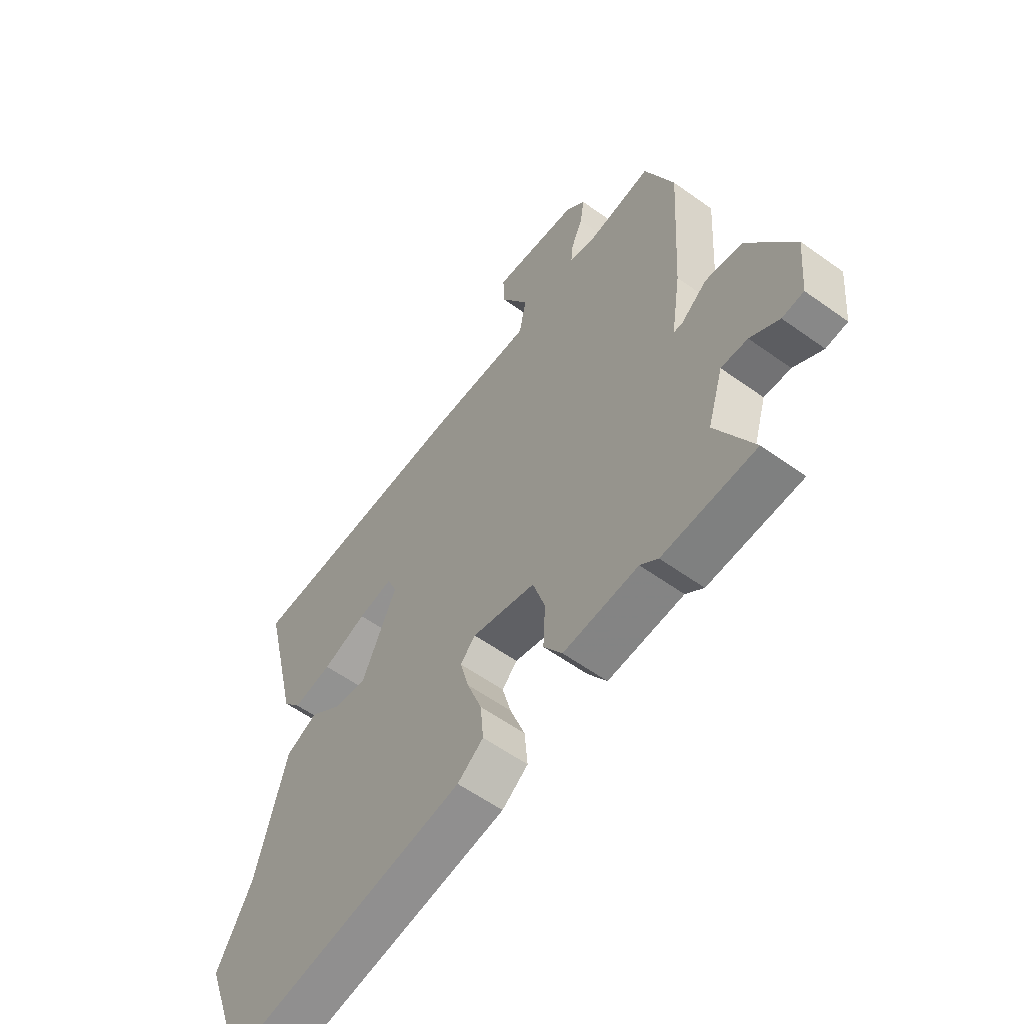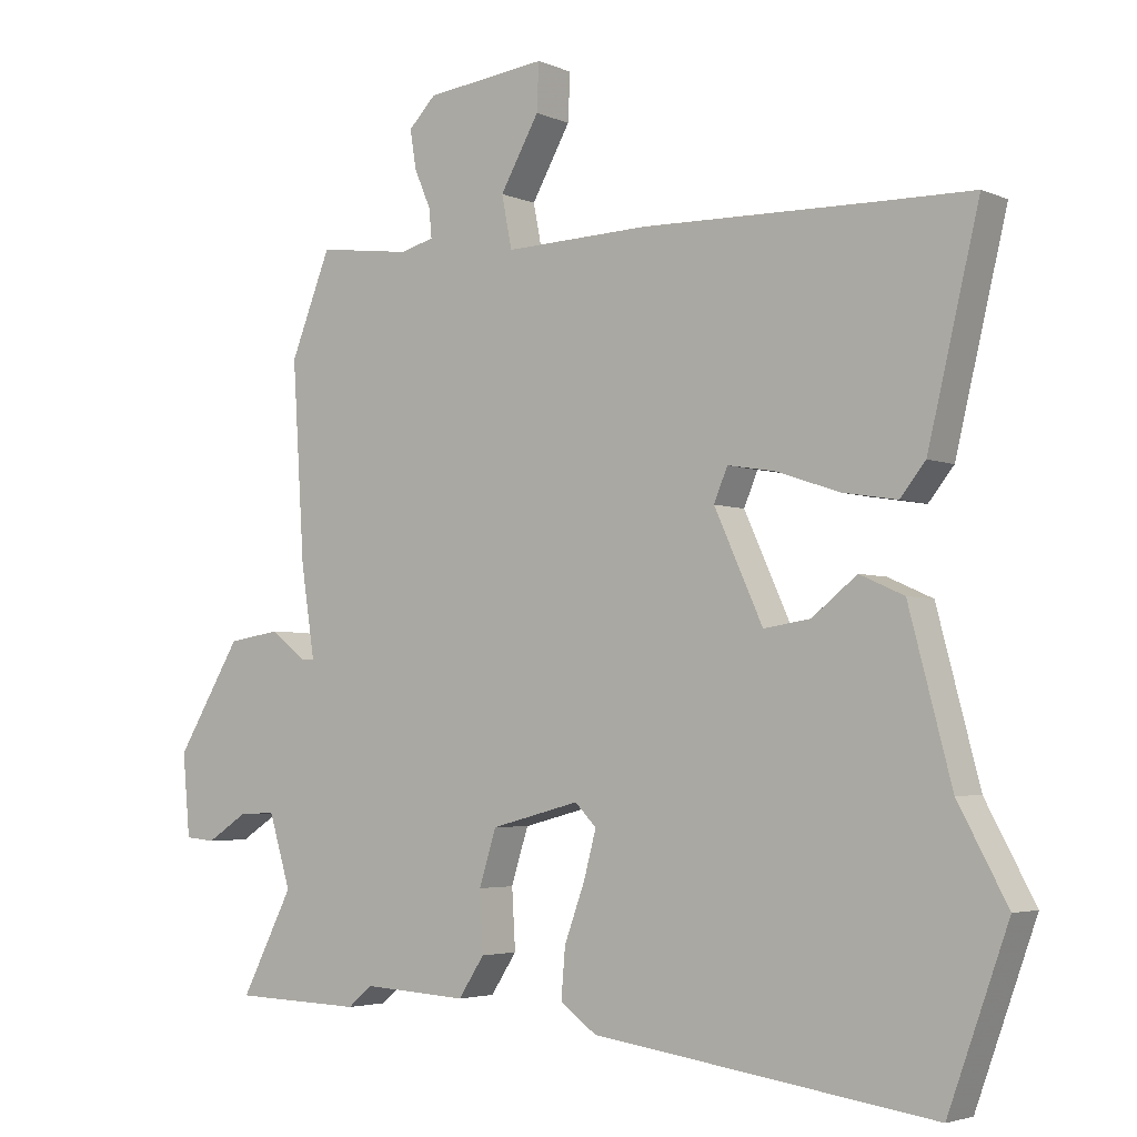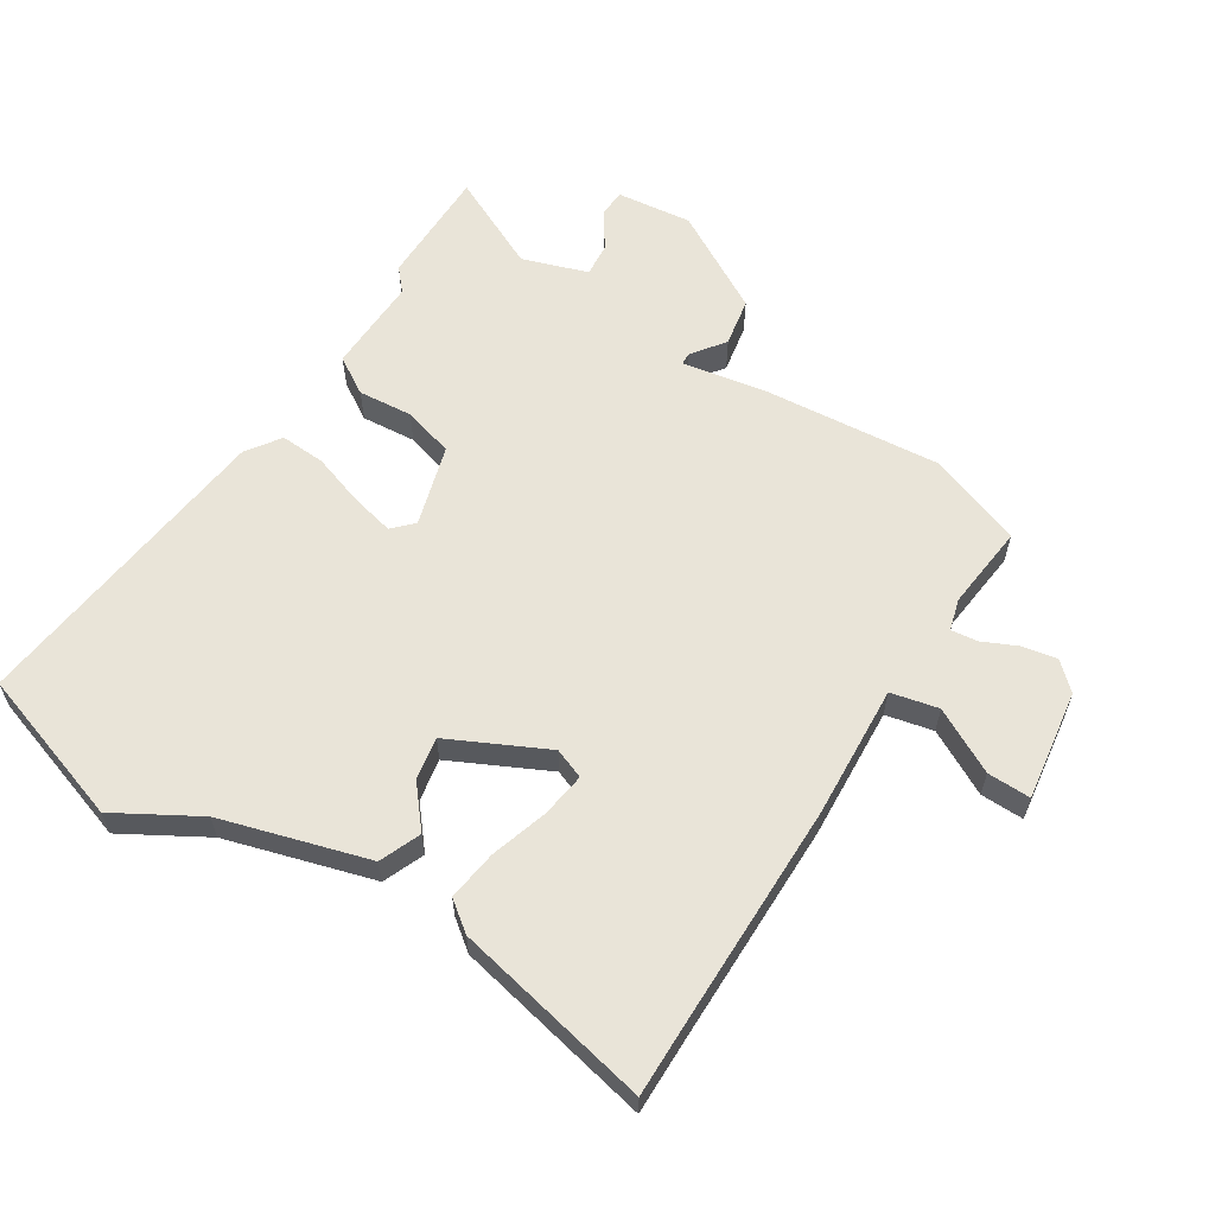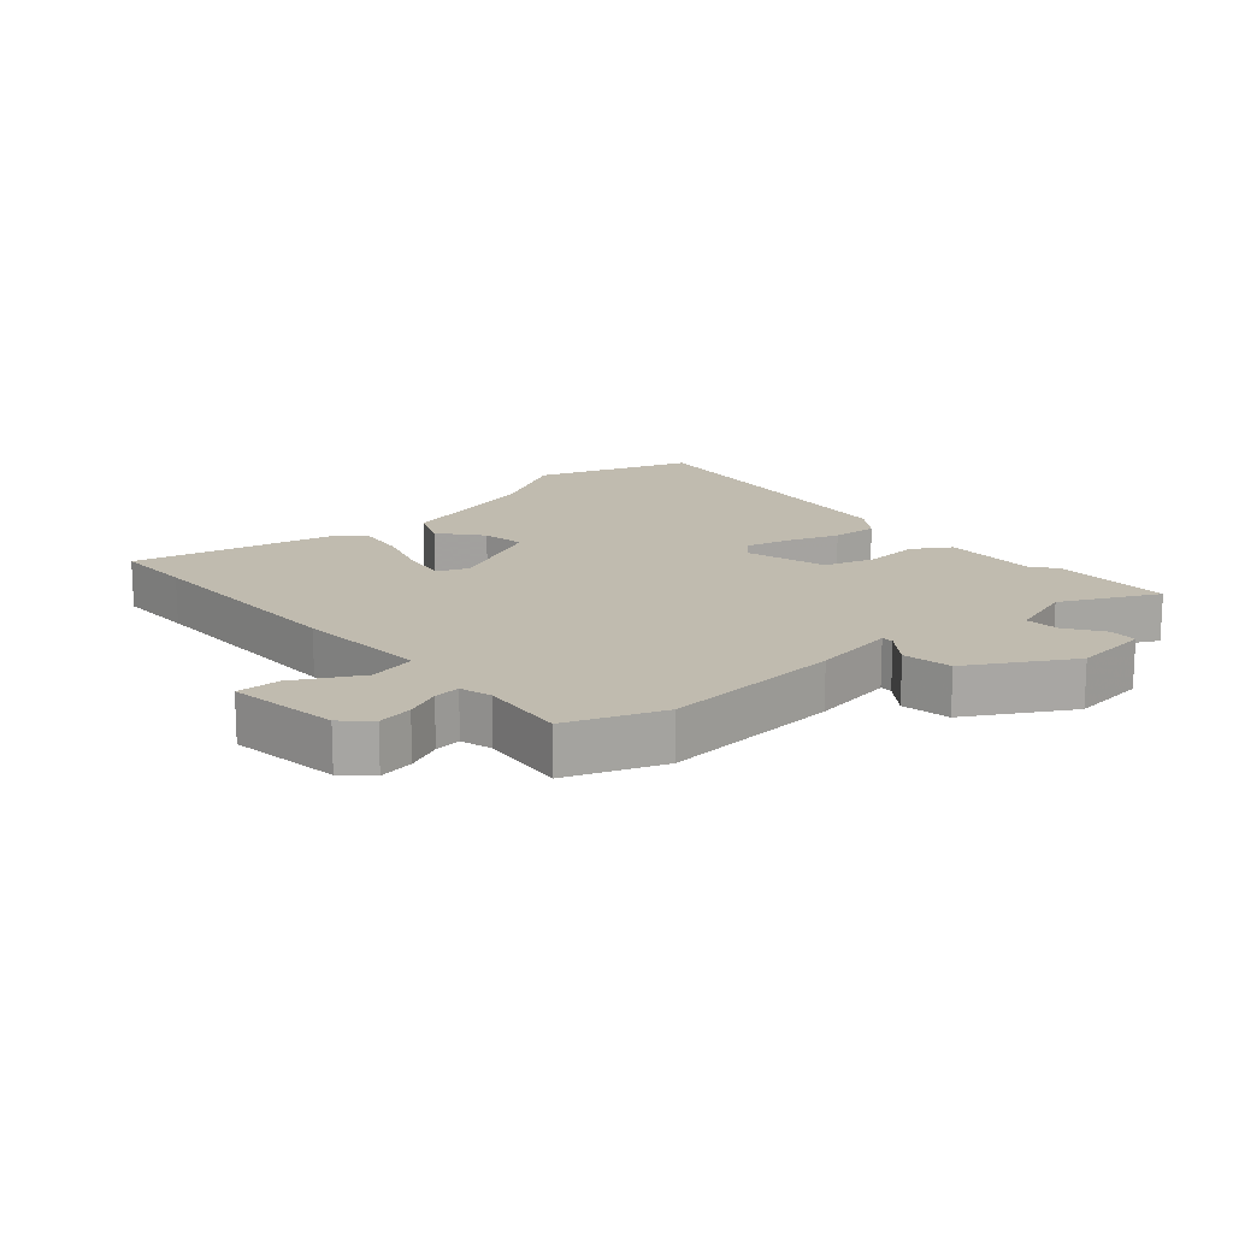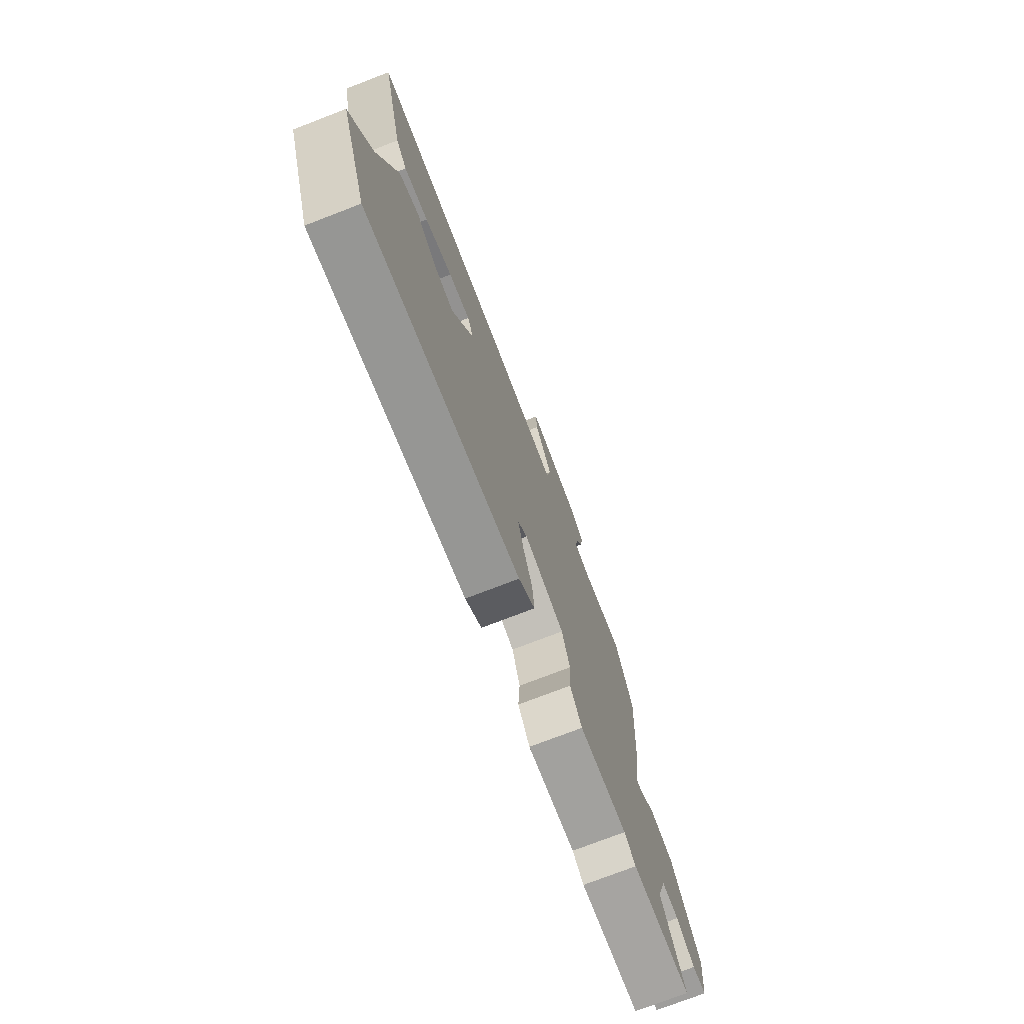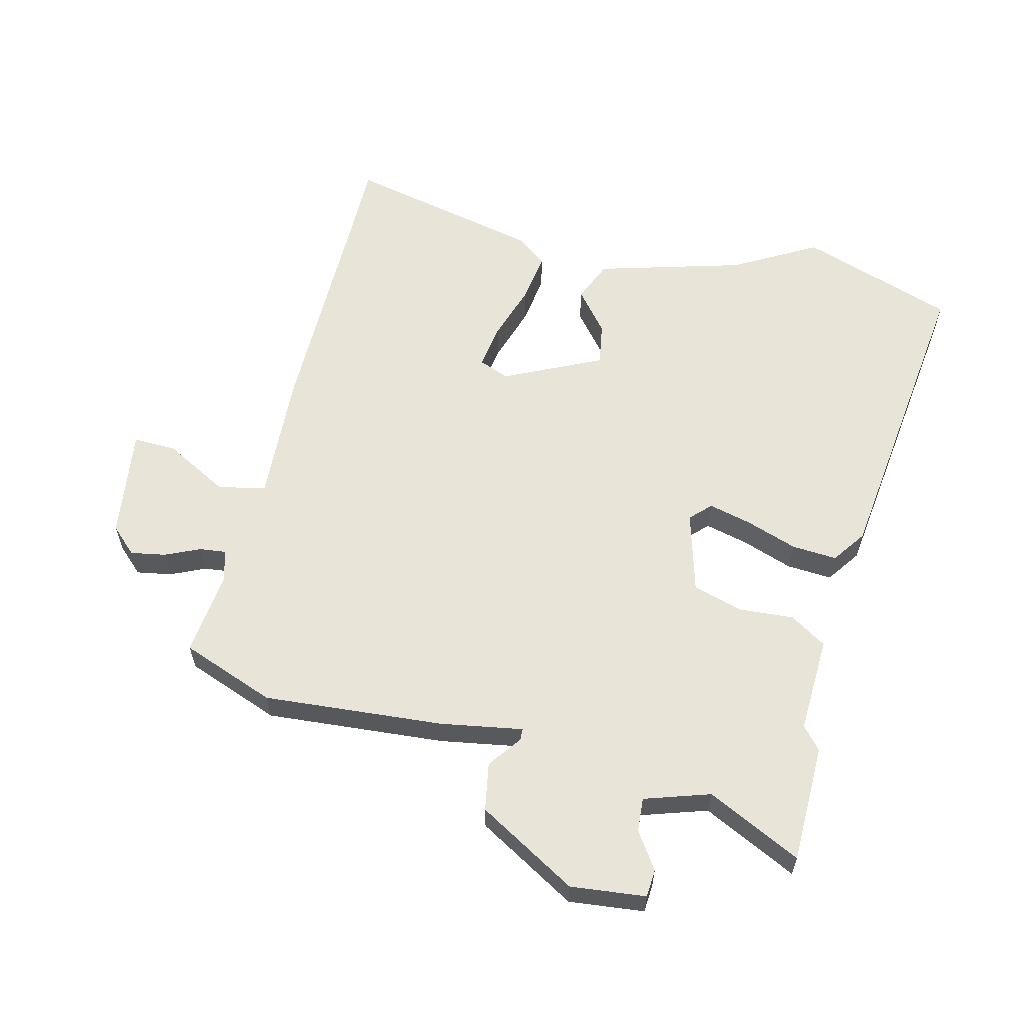
<metadata>
{"format":"obj","ext":"obj","renderer":"f3d","projection":"perspective","resolution":1024,"background":"white","views":[{"elev":-58.4,"azim":53.4,"up":"+Z"},{"elev":-3.8,"azim":-144.0,"up":"+Z"},{"elev":60.5,"azim":-59.2,"up":"+Y"},{"elev":15.9,"azim":47.8,"up":"+Y"},{"elev":-75.1,"azim":-68.9,"up":"+Z"},{"elev":60.2,"azim":102.8,"up":"+Y"}]}
</metadata>
<code>
v -0.527 0.07 0.5
v -0.402 0.07 0.502
v -0.048 0.07 0.51
v 0.164 0.07 0.503
v 0.179 0.07 0.579
v 0.122 0.07 0.68
v 0.119 0.07 0.749
v 0.296 0.07 0.728
v 0.336 0.07 0.687
v 0.327 0.07 0.631
v 0.303 0.07 0.575
v 0.299 0.07 0.533
v 0.349 0.07 0.52
v 0.485 0.07 0.538
v 0.544 0.07 0.389
v 0.526 0.07 0.102
v 0.506 0.07 -0.03
v 0.525 0.07 -0.03
v 0.577 0.07 0.01
v 0.654 0.07 -0.002
v 0.749 0.07 -0.159
v 0.738 0.07 -0.279
v 0.694 0.07 -0.283
v 0.635 0.07 -0.245
v 0.581 0.07 -0.242
v 0.549 0.07 -0.347
v 0.625 0.07 -0.496
v 0.436 0.07 -0.502
v 0.4 0.07 -0.472
v 0.247 0.07 -0.481
v 0.209 0.07 -0.423
v 0.214 0.07 -0.336
v 0.189 0.07 -0.256
v 0.059 0.07 -0.222
v 0.028 0.07 -0.254
v 0.046 0.07 -0.322
v 0.076 0.07 -0.404
v 0.082 0.07 -0.476
v 0.029 0.07 -0.515
v -0.469 0.07 -0.587
v -0.557 0.07 -0.342
v -0.485 0.07 -0.209
v -0.423 0.07 0.026
v -0.358 0.07 0.055
v -0.292 0.07 0.003
v -0.224 0.07 -0.007
v -0.153 0.07 0.149
v -0.173 0.07 0.197
v -0.244 0.07 0.185
v -0.335 0.07 0.154
v -0.415 0.07 0.141
v -0.452 0.07 0.187
v -0.527 0 0.5
v -0.402 0 0.502
v -0.048 0 0.51
v 0.164 0 0.503
v 0.179 0 0.579
v 0.122 0 0.68
v 0.119 0 0.749
v 0.296 0 0.728
v 0.336 0 0.687
v 0.327 0 0.631
v 0.303 0 0.575
v 0.299 0 0.533
v 0.349 0 0.52
v 0.485 0 0.538
v 0.544 0 0.389
v 0.526 0 0.102
v 0.506 0 -0.03
v 0.525 0 -0.03
v 0.577 0 0.01
v 0.654 0 -0.002
v 0.749 0 -0.159
v 0.738 0 -0.279
v 0.694 0 -0.283
v 0.635 0 -0.245
v 0.581 0 -0.242
v 0.549 0 -0.347
v 0.625 0 -0.496
v 0.436 0 -0.502
v 0.4 0 -0.472
v 0.247 0 -0.481
v 0.209 0 -0.423
v 0.214 0 -0.336
v 0.189 0 -0.256
v 0.059 0 -0.222
v 0.028 0 -0.254
v 0.046 0 -0.322
v 0.076 0 -0.404
v 0.082 0 -0.476
v 0.029 0 -0.515
v -0.469 0 -0.587
v -0.557 0 -0.342
v -0.485 0 -0.209
v -0.423 0 0.026
v -0.358 0 0.055
v -0.292 0 0.003
v -0.224 0 -0.007
v -0.153 0 0.149
v -0.173 0 0.197
v -0.244 0 0.185
v -0.335 0 0.154
v -0.415 0 0.141
v -0.452 0 0.187
f 52 1 2
f 51 52 2
f 50 51 2
f 49 50 2
f 2 3 4
f 49 2 4
f 48 49 4
f 47 48 4
f 46 47 4
f 42 43 44 45
f 42 45 46
f 41 42 46
f 40 41 46
f 39 40 46
f 38 39 46
f 37 38 46
f 36 37 46
f 35 36 46
f 34 35 46 4
f 29 30 31 32
f 29 32 33
f 28 29 33
f 27 28 33
f 26 27 33
f 34 4 5
f 33 34 5
f 26 33 5
f 25 26 5
f 22 23 24
f 21 22 24
f 20 21 24
f 19 20 24
f 18 19 24
f 17 18 24 25
f 15 16 17
f 14 15 17
f 13 14 17
f 12 13 17
f 9 10 11
f 8 9 11
f 7 8 11
f 6 7 11
f 5 6 11
f 5 11 12
f 5 12 17 25
f 54 53 104
f 54 104 103
f 54 103 102
f 54 102 101
f 56 55 54
f 56 54 101
f 56 101 100
f 56 100 99
f 56 99 98
f 97 96 95 94
f 98 97 94
f 98 94 93
f 98 93 92
f 98 92 91
f 98 91 90
f 98 90 89
f 98 89 88
f 98 88 87
f 56 98 87 86
f 84 83 82 81
f 85 84 81
f 85 81 80
f 85 80 79
f 85 79 78
f 57 56 86
f 57 86 85
f 57 85 78
f 57 78 77
f 76 75 74
f 76 74 73
f 76 73 72
f 76 72 71
f 76 71 70
f 77 76 70 69
f 69 68 67
f 69 67 66
f 69 66 65
f 69 65 64
f 63 62 61
f 63 61 60
f 63 60 59
f 63 59 58
f 63 58 57
f 64 63 57
f 77 69 64 57
f 1 53 54 2
f 2 54 55 3
f 3 55 56 4
f 4 56 57 5
f 5 57 58 6
f 6 58 59 7
f 7 59 60 8
f 8 60 61 9
f 9 61 62 10
f 10 62 63 11
f 11 63 64 12
f 12 64 65 13
f 13 65 66 14
f 14 66 67 15
f 15 67 68 16
f 16 68 69 17
f 17 69 70 18
f 18 70 71 19
f 19 71 72 20
f 20 72 73 21
f 21 73 74 22
f 22 74 75 23
f 23 75 76 24
f 24 76 77 25
f 25 77 78 26
f 26 78 79 27
f 27 79 80 28
f 28 80 81 29
f 29 81 82 30
f 30 82 83 31
f 31 83 84 32
f 32 84 85 33
f 33 85 86 34
f 34 86 87 35
f 35 87 88 36
f 36 88 89 37
f 37 89 90 38
f 38 90 91 39
f 39 91 92 40
f 40 92 93 41
f 41 93 94 42
f 42 94 95 43
f 43 95 96 44
f 44 96 97 45
f 45 97 98 46
f 46 98 99 47
f 47 99 100 48
f 48 100 101 49
f 49 101 102 50
f 50 102 103 51
f 51 103 104 52
f 52 104 53 1

</code>
